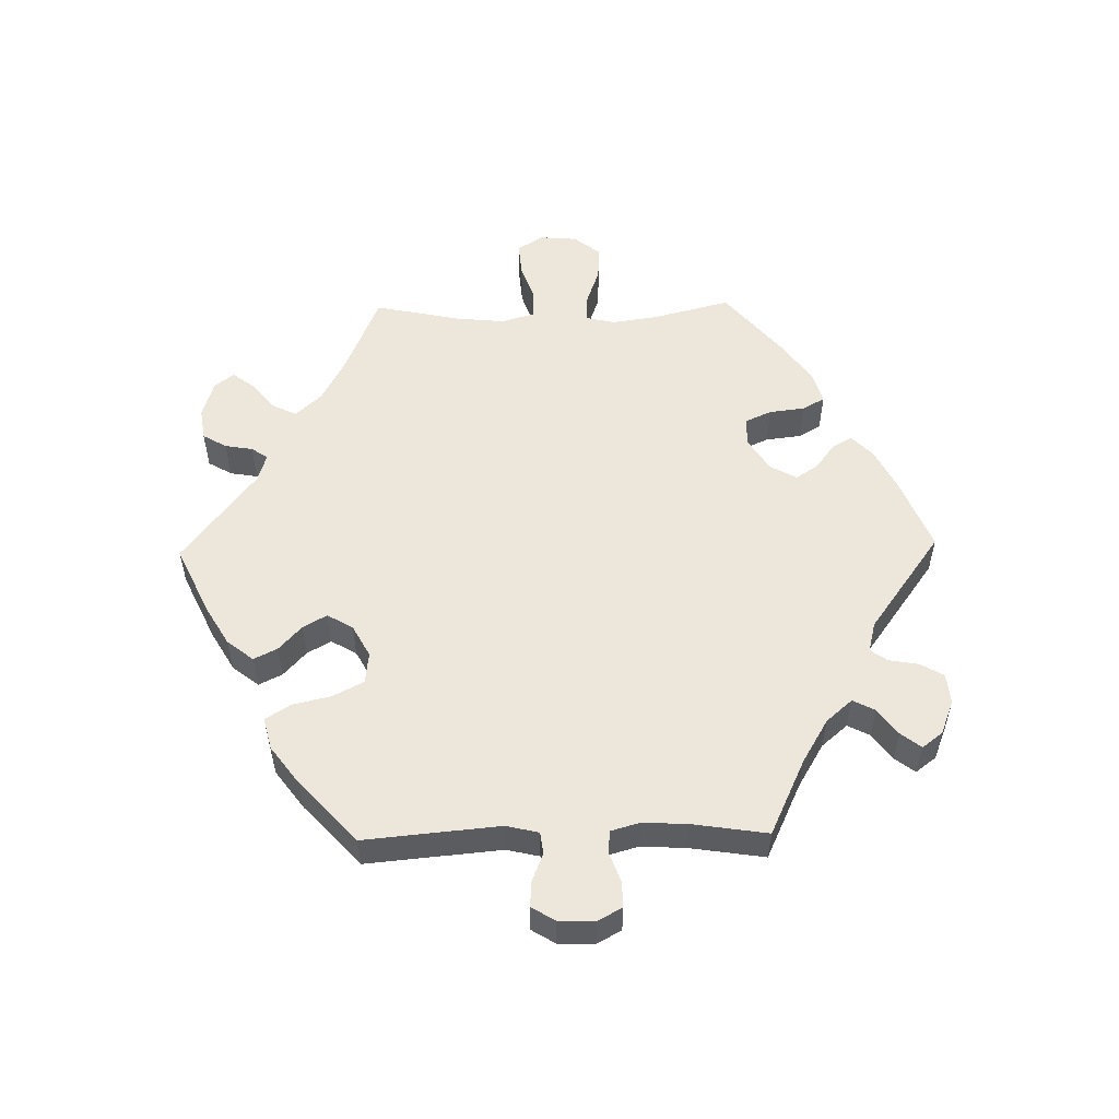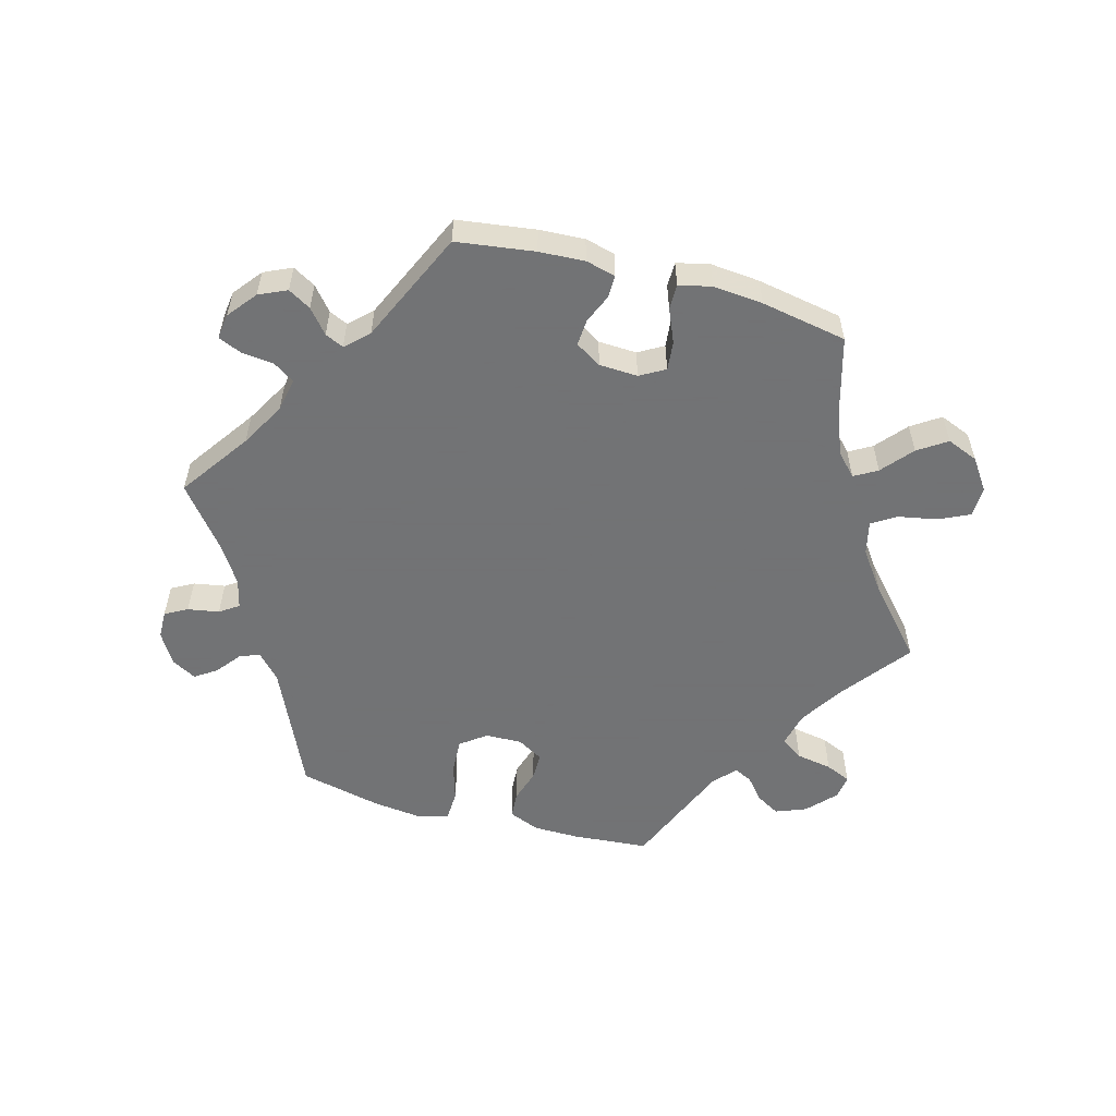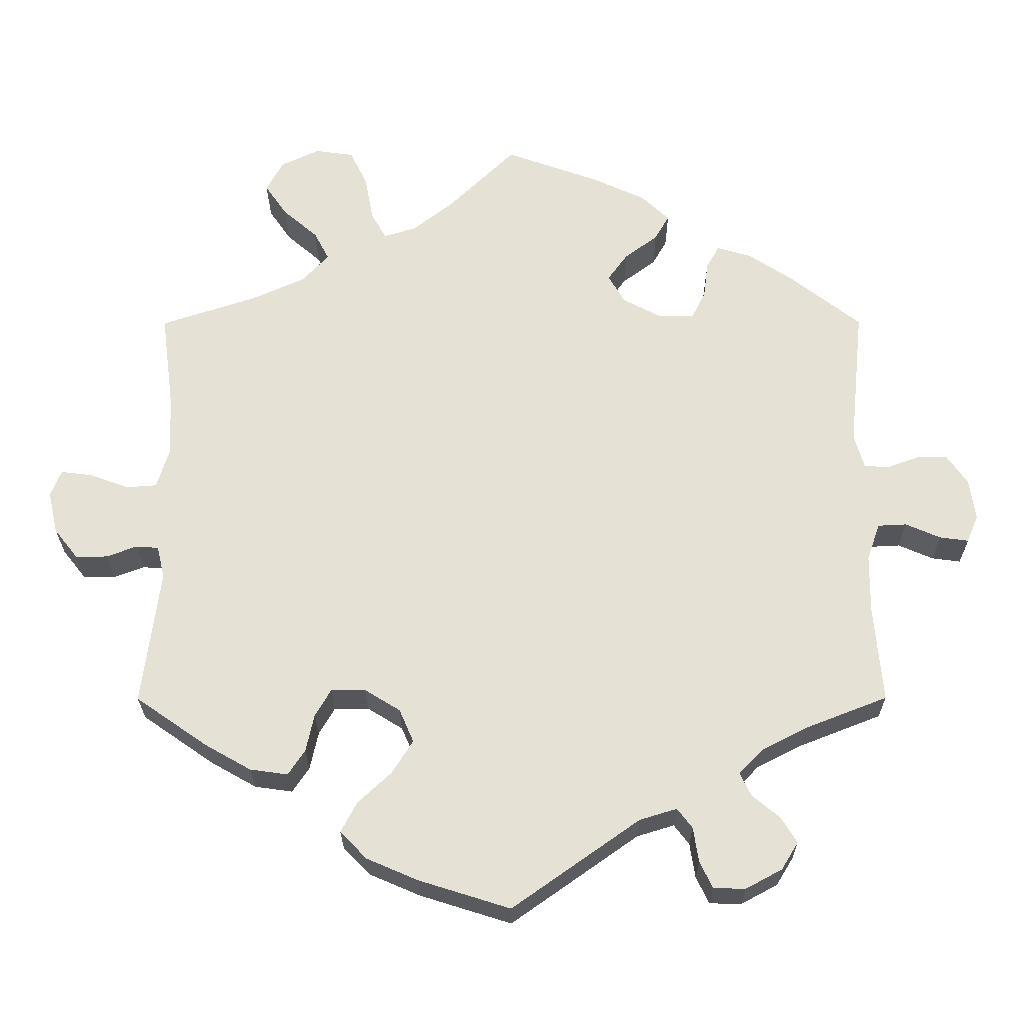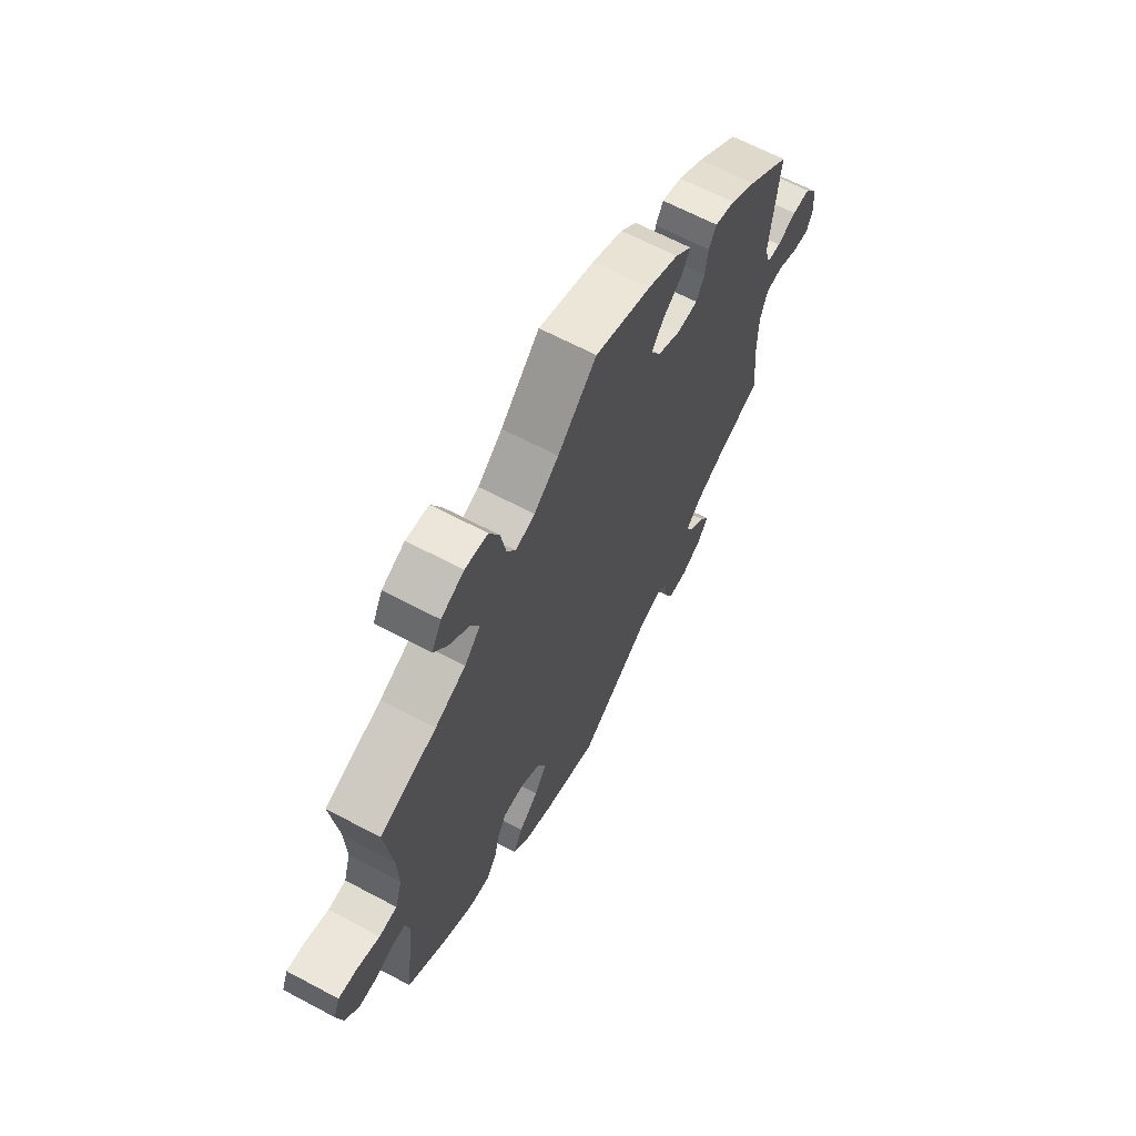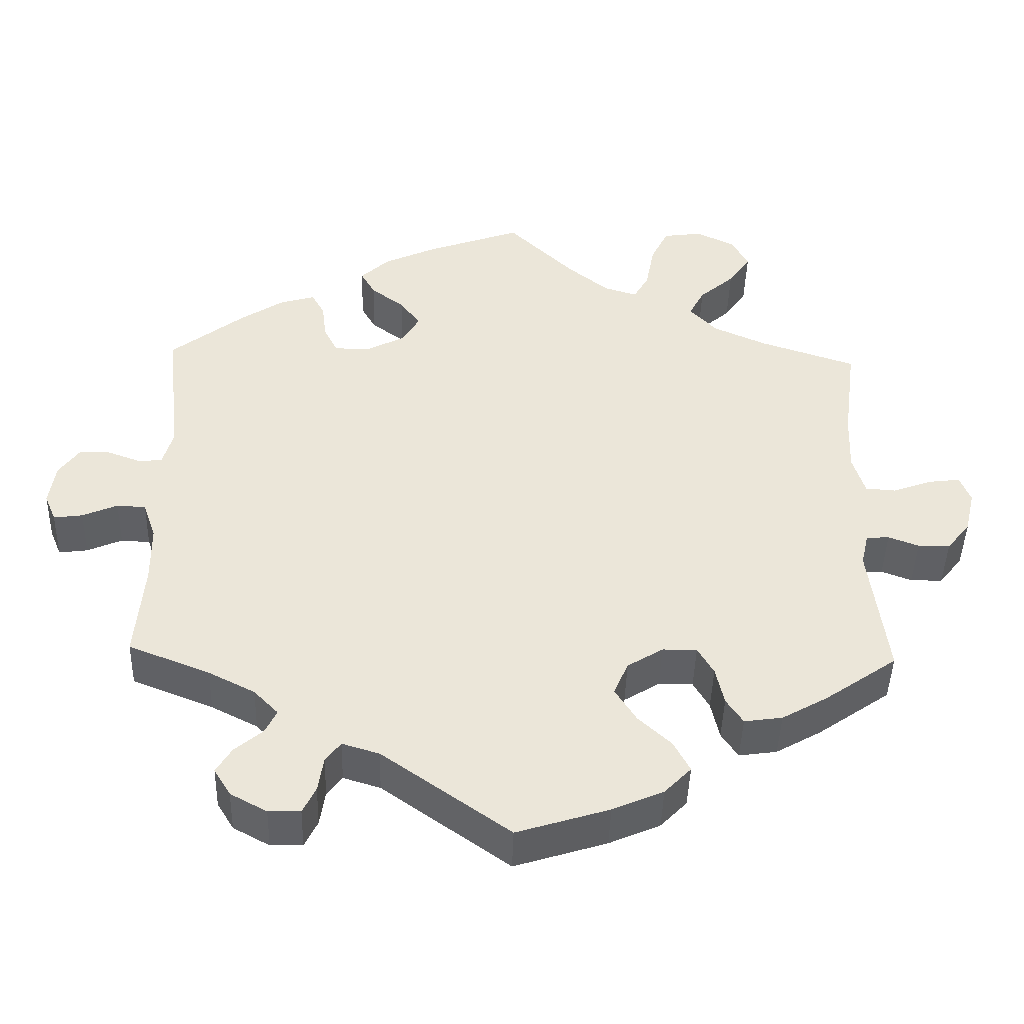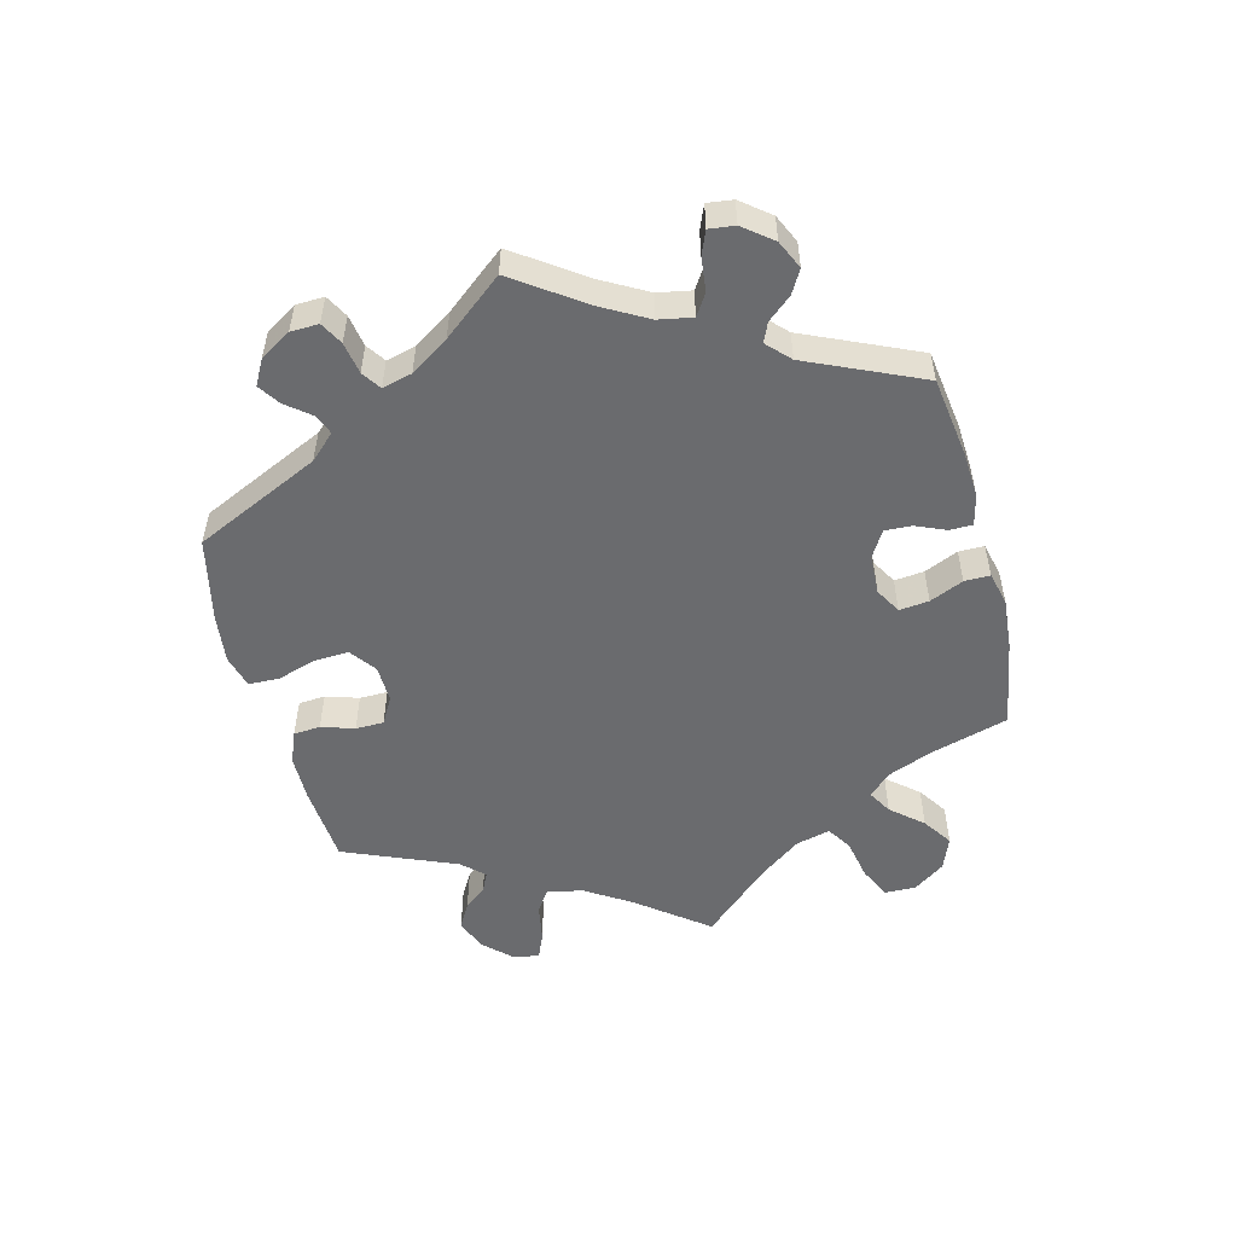
<metadata>
{"format":"obj","ext":"obj","renderer":"f3d","projection":"perspective","resolution":1024,"background":"white","views":[{"elev":54.1,"azim":-151.1,"up":"+Y"},{"elev":-55.7,"azim":-45.4,"up":"+Y"},{"elev":-25.4,"azim":-179.8,"up":"+Z"},{"elev":65.0,"azim":118.1,"up":"+Z"},{"elev":-44.2,"azim":-1.6,"up":"+Z"},{"elev":-53.4,"azim":-105.4,"up":"+Y"}]}
</metadata>
<code>
v -0.168 0.07 -0.459
v -0.217 0.07 -0.444
v -0.237 0.07 -0.47
v -0.244 0.07 -0.516
v -0.261 0.07 -0.551
v -0.303 0.07 -0.552
v -0.351 0.07 -0.526
v -0.373 0.07 -0.49
v -0.353 0.07 -0.457
v -0.316 0.07 -0.426
v -0.301 0.07 -0.395
v -0.333 0.07 -0.362
v -0.394 0.07 -0.331
v -0.501 0.07 -0.289
v -0.49 0.07 -0.161
v -0.491 0.07 -0.084
v -0.508 0.07 -0.035
v -0.546 0.07 -0.033
v -0.592 0.07 -0.053
v -0.63 0.07 -0.058
v -0.645 0.07 -0.022
v -0.637 0.07 0.033
v -0.61 0.07 0.071
v -0.57 0.07 0.071
v -0.526 0.07 0.055
v -0.495 0.07 0.058
v -0.482 0.07 0.103
v -0.501 0.07 0.289
v -0.406 0.07 0.363
v -0.348 0.07 0.401
v -0.303 0.07 0.414
v -0.286 0.07 0.384
v -0.28 0.07 0.336
v -0.262 0.07 0.3
v -0.216 0.07 0.299
v -0.164 0.07 0.326
v -0.142 0.07 0.364
v -0.168 0.07 0.4
v -0.212 0.07 0.433
v -0.231 0.07 0.466
v -0.194 0.07 0.501
v -0.125 0.07 0.533
v 0 0.07 0.578
v 0.087 0.07 0.493
v 0.142 0.07 0.449
v 0.185 0.07 0.436
v 0.205 0.07 0.471
v 0.216 0.07 0.531
v 0.239 0.07 0.578
v 0.29 0.07 0.585
v 0.341 0.07 0.561
v 0.363 0.07 0.52
v 0.334 0.07 0.478
v 0.288 0.07 0.438
v 0.268 0.07 0.4
v 0.304 0.07 0.362
v 0.373 0.07 0.331
v 0.5 0.07 0.289
v 0.483 0.07 0.159
v 0.48 0.07 0.081
v 0.496 0.07 0.029
v 0.536 0.07 0.026
v 0.588 0.07 0.045
v 0.629 0.07 0.05
v 0.643 0.07 0.015
v 0.63 0.07 -0.041
v 0.599 0.07 -0.08
v 0.557 0.07 -0.08
v 0.517 0.07 -0.065
v 0.487 0.07 -0.067
v 0.477 0.07 -0.11
v 0.5 0.07 -0.289
v 0.405 0.07 -0.355
v 0.345 0.07 -0.389
v 0.295 0.07 -0.396
v 0.273 0.07 -0.363
v 0.262 0.07 -0.313
v 0.241 0.07 -0.277
v 0.196 0.07 -0.277
v 0.149 0.07 -0.306
v 0.13 0.07 -0.35
v 0.158 0.07 -0.394
v 0.202 0.07 -0.435
v 0.223 0.07 -0.475
v 0.188 0.07 -0.511
v 0.121 0.07 -0.54
v 0 0.07 -0.578
v -0.168 0 -0.459
v -0.217 0 -0.444
v -0.237 0 -0.47
v -0.244 0 -0.516
v -0.261 0 -0.551
v -0.303 0 -0.552
v -0.351 0 -0.526
v -0.373 0 -0.49
v -0.353 0 -0.457
v -0.316 0 -0.426
v -0.301 0 -0.395
v -0.333 0 -0.362
v -0.394 0 -0.331
v -0.501 0 -0.289
v -0.49 0 -0.161
v -0.491 0 -0.084
v -0.508 0 -0.035
v -0.546 0 -0.033
v -0.592 0 -0.053
v -0.63 0 -0.058
v -0.645 0 -0.022
v -0.637 0 0.033
v -0.61 0 0.071
v -0.57 0 0.071
v -0.526 0 0.055
v -0.495 0 0.058
v -0.482 0 0.103
v -0.501 0 0.289
v -0.406 0 0.363
v -0.348 0 0.401
v -0.303 0 0.414
v -0.286 0 0.384
v -0.28 0 0.336
v -0.262 0 0.3
v -0.216 0 0.299
v -0.164 0 0.326
v -0.142 0 0.364
v -0.168 0 0.4
v -0.212 0 0.433
v -0.231 0 0.466
v -0.194 0 0.501
v -0.125 0 0.533
v 0 0 0.578
v 0.087 0 0.493
v 0.142 0 0.449
v 0.185 0 0.436
v 0.205 0 0.471
v 0.216 0 0.531
v 0.239 0 0.578
v 0.29 0 0.585
v 0.341 0 0.561
v 0.363 0 0.52
v 0.334 0 0.478
v 0.288 0 0.438
v 0.268 0 0.4
v 0.304 0 0.362
v 0.373 0 0.331
v 0.5 0 0.289
v 0.483 0 0.159
v 0.48 0 0.081
v 0.496 0 0.029
v 0.536 0 0.026
v 0.588 0 0.045
v 0.629 0 0.05
v 0.643 0 0.015
v 0.63 0 -0.041
v 0.599 0 -0.08
v 0.557 0 -0.08
v 0.517 0 -0.065
v 0.487 0 -0.067
v 0.477 0 -0.11
v 0.5 0 -0.289
v 0.405 0 -0.355
v 0.345 0 -0.389
v 0.295 0 -0.396
v 0.273 0 -0.363
v 0.262 0 -0.313
v 0.241 0 -0.277
v 0.196 0 -0.277
v 0.149 0 -0.306
v 0.13 0 -0.35
v 0.158 0 -0.394
v 0.202 0 -0.435
v 0.223 0 -0.475
v 0.188 0 -0.511
v 0.121 0 -0.54
v 0 0 -0.578
f 86 87 1
f 85 86 1 2
f 82 83 84 85
f 81 82 85 2
f 80 81 2
f 79 80 2
f 74 75 76 77
f 74 77 78
f 71 72 73 74
f 70 71 74 78
f 66 67 68 69
f 66 69 70
f 65 66 70
f 62 63 64 65
f 61 62 65 70
f 60 61 70 78
f 57 58 59
f 56 57 59 60
f 55 56 60 78
f 51 52 53 54
f 51 54 55
f 50 51 55
f 47 48 49 50
f 46 47 50 55
f 45 46 55 78
f 41 42 43 44
f 38 39 40 41
f 37 38 41 44
f 36 37 44 45
f 30 31 32 33
f 30 33 34
f 27 28 29 30
f 26 27 30 34
f 22 23 24 25
f 22 25 26
f 21 22 26
f 18 19 20 21
f 17 18 21 26
f 16 17 26 34
f 13 14 15
f 12 13 15 16
f 11 12 16 34
f 7 8 9 10
f 7 10 11
f 6 7 11
f 3 4 5 6
f 2 3 6 11
f 79 2 11 34
f 35 36 45 78
f 34 35 78 79
f 88 174 173
f 89 88 173 172
f 172 171 170 169
f 89 172 169 168
f 89 168 167
f 89 167 166
f 164 163 162 161
f 165 164 161
f 161 160 159 158
f 165 161 158 157
f 156 155 154 153
f 157 156 153
f 157 153 152
f 152 151 150 149
f 157 152 149 148
f 165 157 148 147
f 146 145 144
f 147 146 144 143
f 165 147 143 142
f 141 140 139 138
f 142 141 138
f 142 138 137
f 137 136 135 134
f 142 137 134 133
f 165 142 133 132
f 131 130 129 128
f 128 127 126 125
f 131 128 125 124
f 132 131 124 123
f 120 119 118 117
f 121 120 117
f 117 116 115 114
f 121 117 114 113
f 112 111 110 109
f 113 112 109
f 113 109 108
f 108 107 106 105
f 113 108 105 104
f 121 113 104 103
f 102 101 100
f 103 102 100 99
f 121 103 99 98
f 97 96 95 94
f 98 97 94
f 98 94 93
f 93 92 91 90
f 98 93 90 89
f 121 98 89 166
f 165 132 123 122
f 166 165 122 121
f 1 88 89 2
f 2 89 90 3
f 3 90 91 4
f 4 91 92 5
f 5 92 93 6
f 6 93 94 7
f 7 94 95 8
f 8 95 96 9
f 9 96 97 10
f 10 97 98 11
f 11 98 99 12
f 12 99 100 13
f 13 100 101 14
f 14 101 102 15
f 15 102 103 16
f 16 103 104 17
f 17 104 105 18
f 18 105 106 19
f 19 106 107 20
f 20 107 108 21
f 21 108 109 22
f 22 109 110 23
f 23 110 111 24
f 24 111 112 25
f 25 112 113 26
f 26 113 114 27
f 27 114 115 28
f 28 115 116 29
f 29 116 117 30
f 30 117 118 31
f 31 118 119 32
f 32 119 120 33
f 33 120 121 34
f 34 121 122 35
f 35 122 123 36
f 36 123 124 37
f 37 124 125 38
f 38 125 126 39
f 39 126 127 40
f 40 127 128 41
f 41 128 129 42
f 42 129 130 43
f 43 130 131 44
f 44 131 132 45
f 45 132 133 46
f 46 133 134 47
f 47 134 135 48
f 48 135 136 49
f 49 136 137 50
f 50 137 138 51
f 51 138 139 52
f 52 139 140 53
f 53 140 141 54
f 54 141 142 55
f 55 142 143 56
f 56 143 144 57
f 57 144 145 58
f 58 145 146 59
f 59 146 147 60
f 60 147 148 61
f 61 148 149 62
f 62 149 150 63
f 63 150 151 64
f 64 151 152 65
f 65 152 153 66
f 66 153 154 67
f 67 154 155 68
f 68 155 156 69
f 69 156 157 70
f 70 157 158 71
f 71 158 159 72
f 72 159 160 73
f 73 160 161 74
f 74 161 162 75
f 75 162 163 76
f 76 163 164 77
f 77 164 165 78
f 78 165 166 79
f 79 166 167 80
f 80 167 168 81
f 81 168 169 82
f 82 169 170 83
f 83 170 171 84
f 84 171 172 85
f 85 172 173 86
f 86 173 174 87
f 87 174 88 1

</code>
